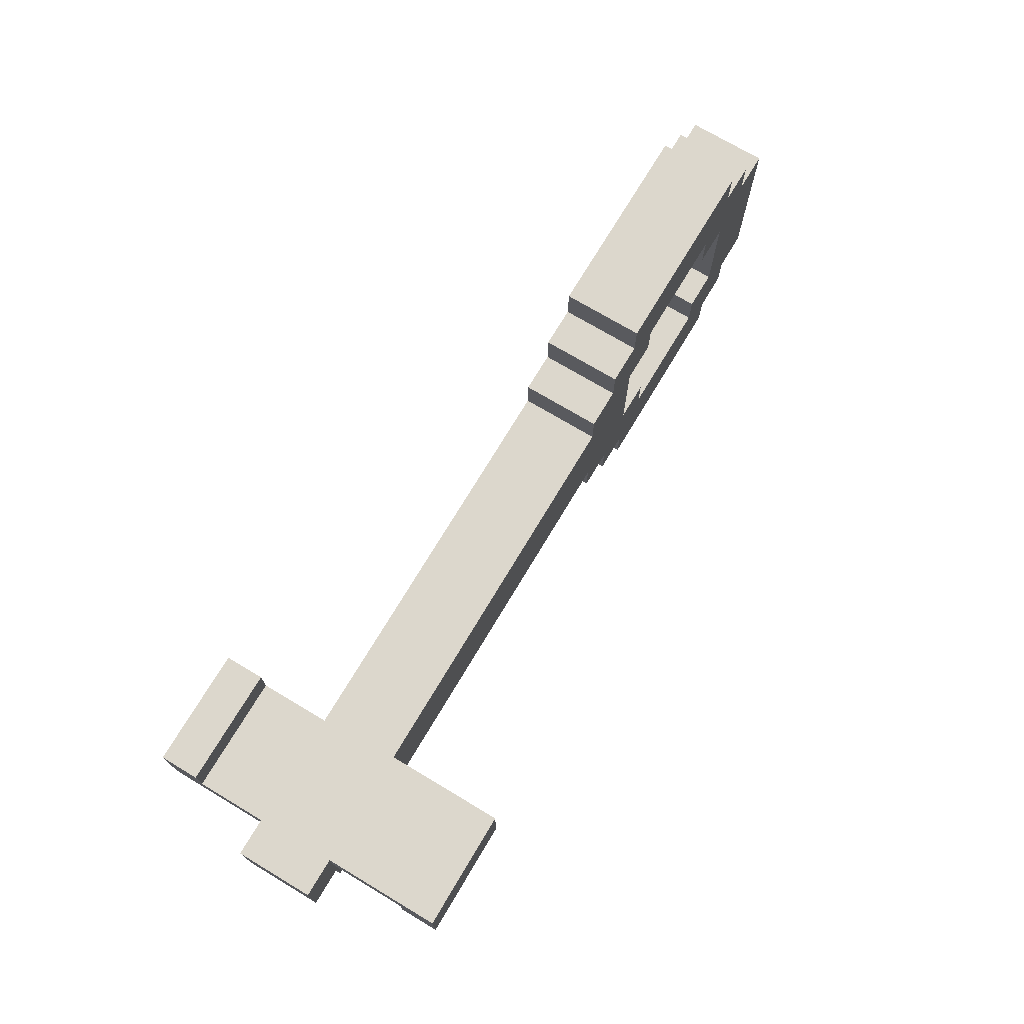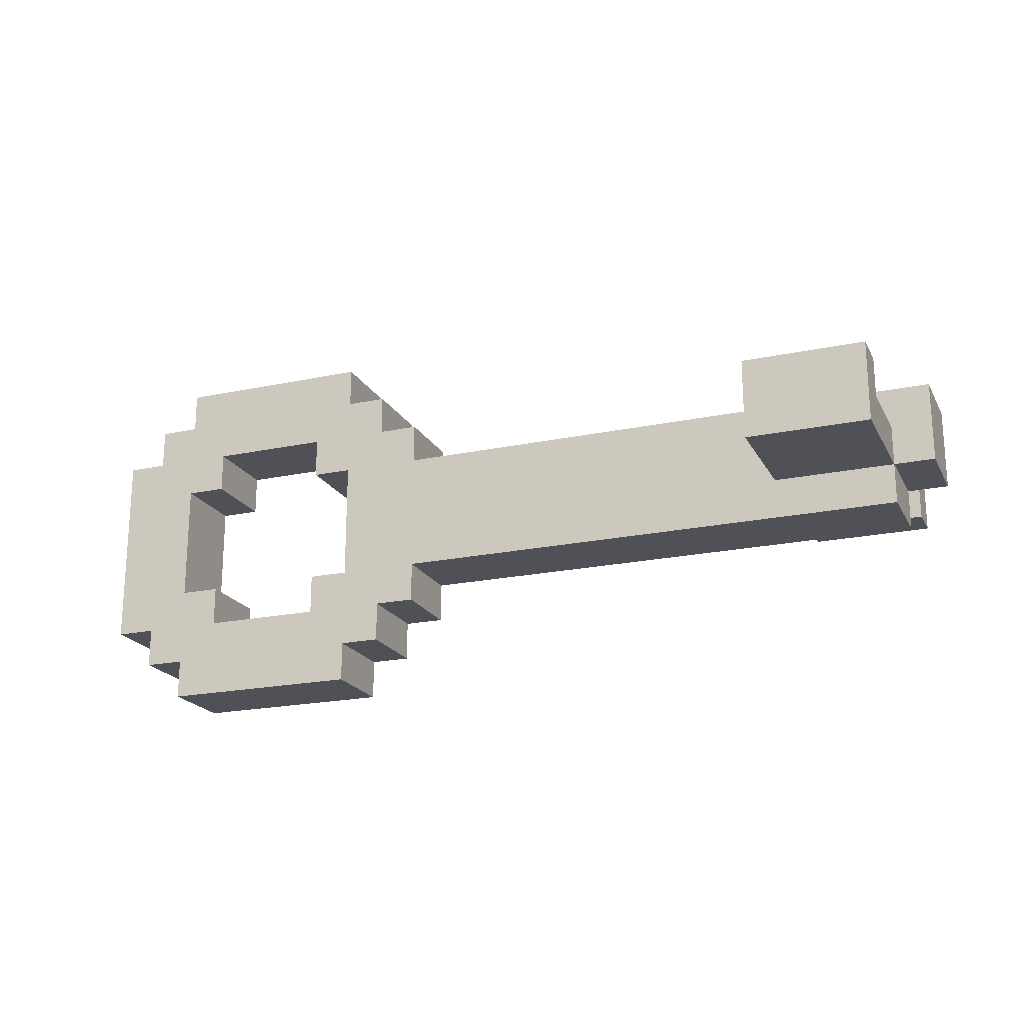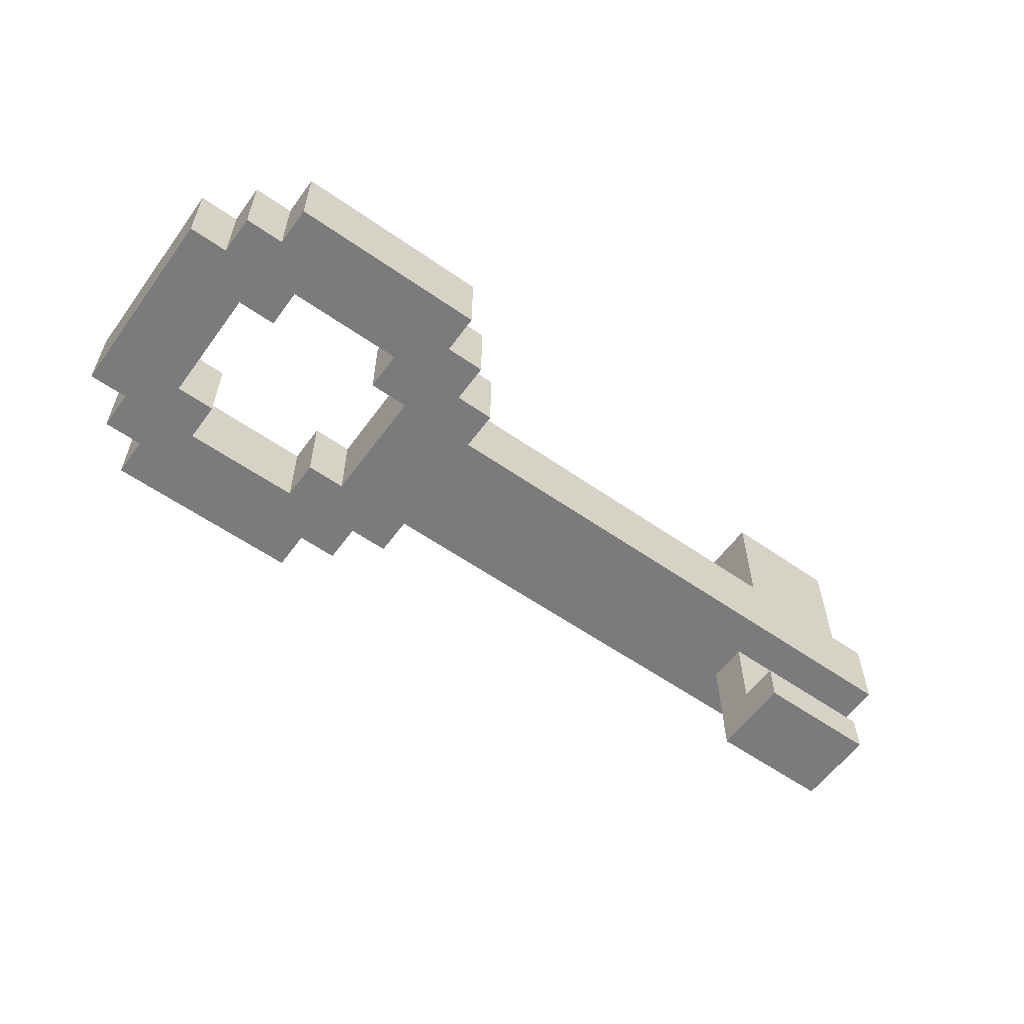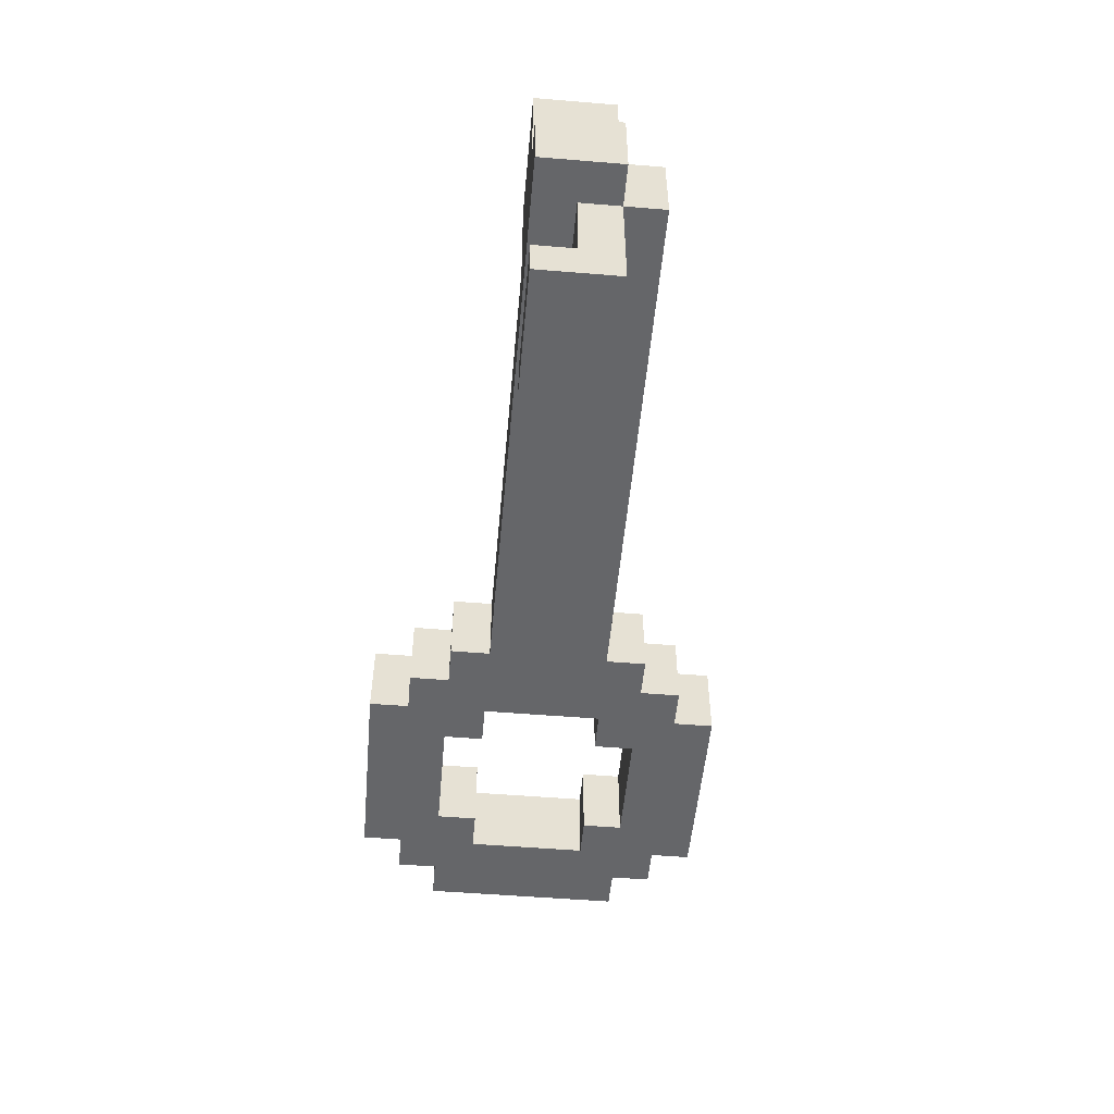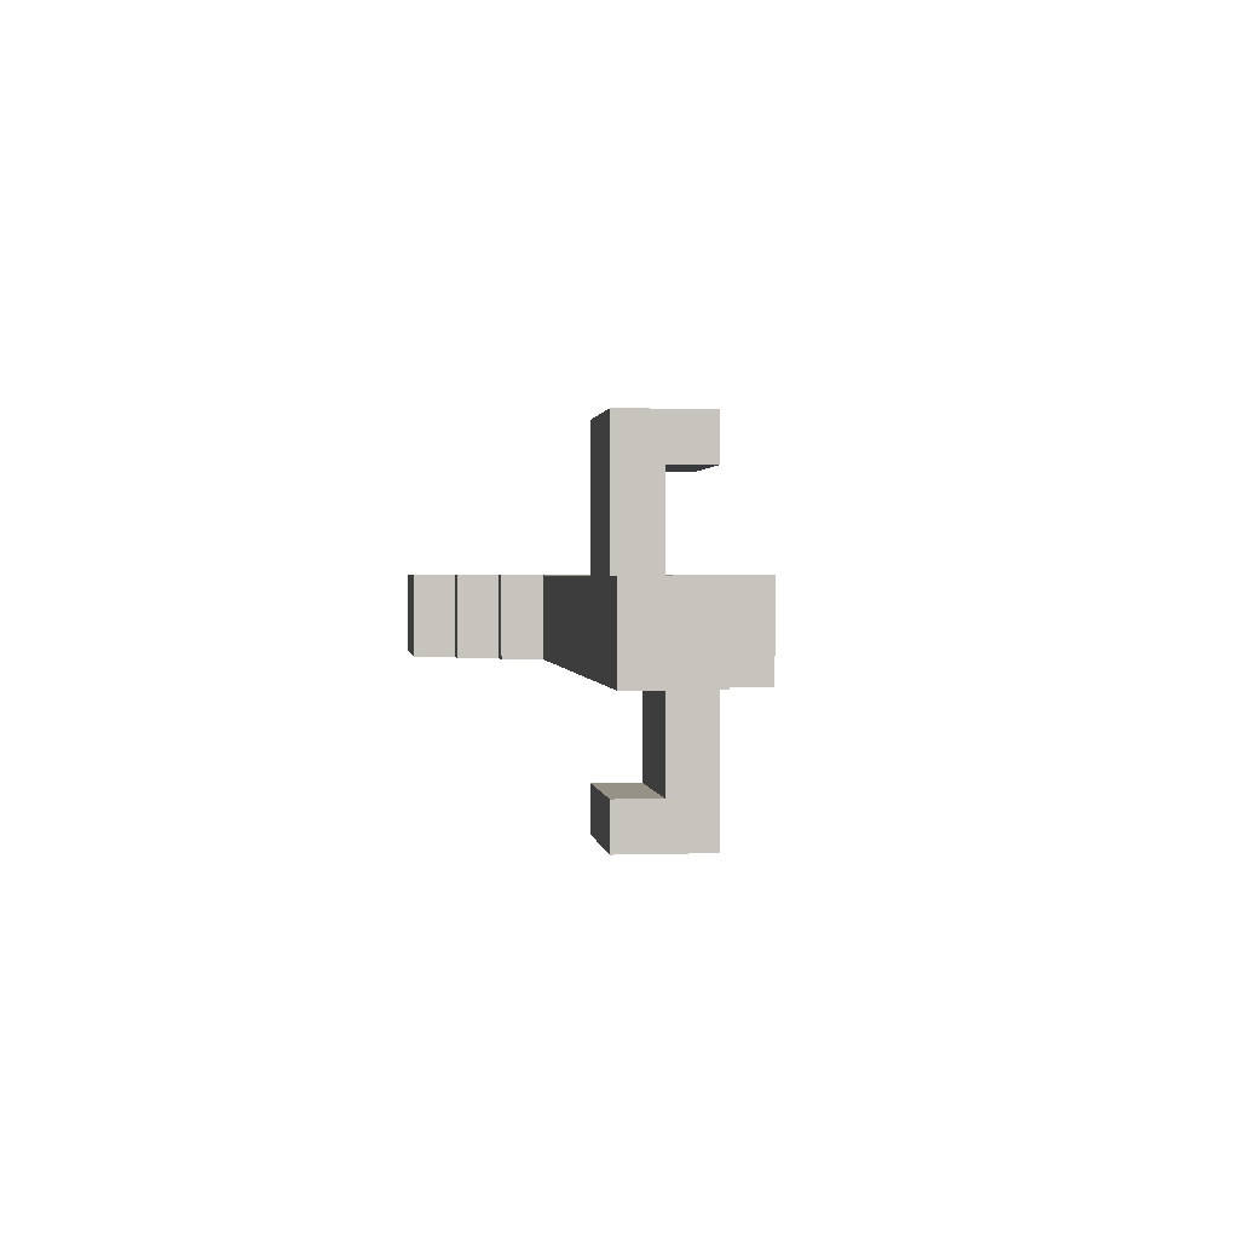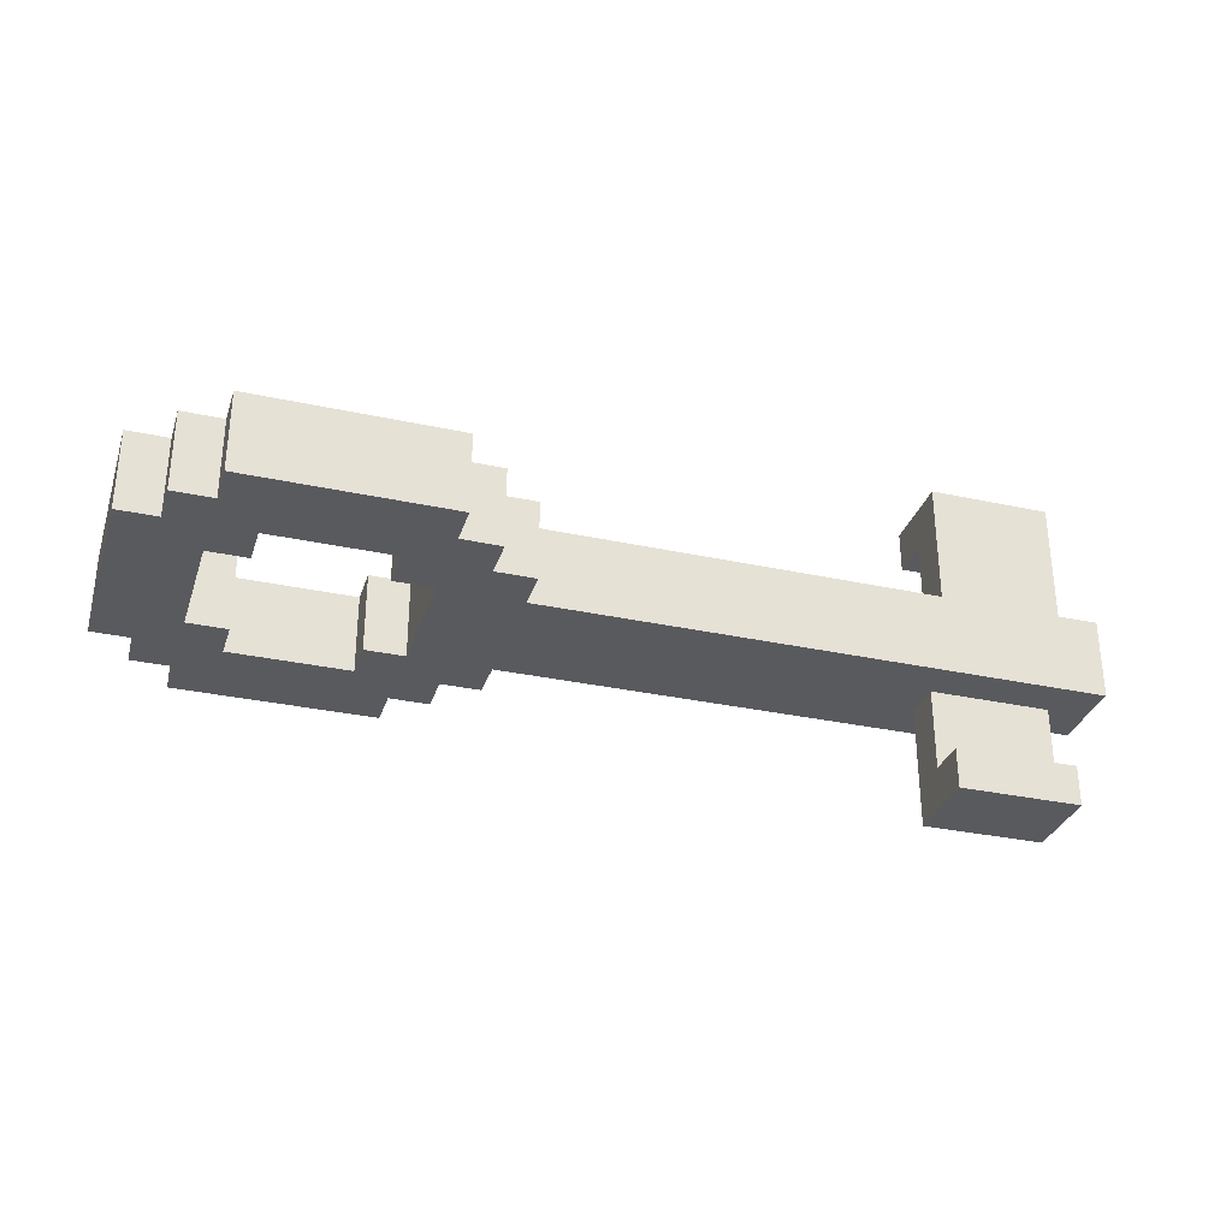
<metadata>
{"format":"obj","ext":"obj","renderer":"f3d","projection":"perspective","resolution":1024,"background":"white","views":[{"elev":72.8,"azim":-59.1,"up":"+Y"},{"elev":-20.4,"azim":-158.8,"up":"+Y"},{"elev":-58.5,"azim":144.2,"up":"+Z"},{"elev":-51.9,"azim":-95.1,"up":"+Z"},{"elev":1.2,"azim":-97.2,"up":"+Z"},{"elev":-31.8,"azim":163.0,"up":"+Z"}]}
</metadata>
<code>
o
v 5.1 2.1 0.1
v 5.1 2.1 -0.1
v 5.1 2.3 0.1
v 5.1 2.3 -0.1
v 5.2 2 0.1
v 5.2 2 -0.1
v 5.2 2.1 0.4
v 5.2 2.1 0.3
v 5.2 2.1 0.1
v 5.2 2.1 -0.1
v 5.2 2.1 -0.4
v 5.2 2.2 0.3
v 5.2 2.2 0.1
v 5.2 2.2 -0.1
v 5.2 2.2 -0.3
v 5.2 2.3 0.4
v 5.2 2.3 0.1
v 5.2 2.3 -0.3
v 5.2 2.3 -0.4
v 6.5 1.9 0.1
v 6.5 1.9 -0.1
v 6.5 2 0.1
v 6.5 2 -0.1
v 6.5 2.3 0.1
v 6.5 2.3 -0.1
v 6.5 2.4 0.1
v 6.5 2.4 -0.1
v 6.6 1.8 0.1
v 6.6 1.8 -0.1
v 6.6 1.9 0.1
v 6.6 1.9 -0.1
v 6.6 2.4 0.1
v 6.6 2.4 -0.1
v 6.6 2.5 0.1
v 6.6 2.5 -0.1
v 6.7 1.7 0.1
v 6.7 1.7 -0.1
v 6.7 1.8 0.1
v 6.7 1.8 -0.1
v 6.7 2.5 0.1
v 6.7 2.5 -0.1
v 6.7 2.6 0.1
v 6.7 2.6 -0.1
v 7.1 1.9 0.1
v 7.1 1.9 -0.1
v 7.1 2 0.1
v 7.1 2 -0.1
v 7.1 2.3 0.1
v 7.1 2.3 -0.1
v 7.1 2.4 0.1
v 7.1 2.4 -0.1
v 7.2 2 0.1
v 7.2 2 -0.1
v 7.2 2.3 0.1
v 7.2 2.3 -0.1
v 5.5 2.1 0.4
v 5.5 2.1 0.3
v 5.5 2.1 -0.1
v 5.5 2.1 -0.4
v 5.5 2.2 0.3
v 5.5 2.2 0.1
v 5.5 2.2 -0.1
v 5.5 2.2 -0.3
v 5.5 2.3 0.4
v 5.5 2.3 0.1
v 5.5 2.3 -0.3
v 5.5 2.3 -0.4
v 6.7 2 0.1
v 6.7 2 -0.1
v 6.7 2.3 0.1
v 6.7 2.3 -0.1
v 6.8 1.9 0.1
v 6.8 1.9 -0.1
v 6.8 2 0.1
v 6.8 2 -0.1
v 6.8 2.3 0.1
v 6.8 2.3 -0.1
v 6.8 2.4 0.1
v 6.8 2.4 -0.1
v 7.2 1.7 0.1
v 7.2 1.7 -0.1
v 7.2 1.8 0.1
v 7.2 1.8 -0.1
v 7.2 2.5 0.1
v 7.2 2.5 -0.1
v 7.2 2.6 0.1
v 7.2 2.6 -0.1
v 7.3 1.8 0.1
v 7.3 1.8 -0.1
v 7.3 1.9 0.1
v 7.3 1.9 -0.1
v 7.3 2.4 0.1
v 7.3 2.4 -0.1
v 7.3 2.5 0.1
v 7.3 2.5 -0.1
v 7.4 1.9 0.1
v 7.4 1.9 -0.1
v 7.4 2.4 0.1
v 7.4 2.4 -0.1
v 5.2 2.1 0.4
v 5.2 2.3 0.4
v 5.5 2.1 0.4
v 5.5 2.3 0.4
v 5.1 2.1 0.1
v 5.1 2.3 0.1
v 5.2 2 0.1
v 5.2 2.1 0.1
v 5.2 2.2 0.1
v 5.2 2.3 0.1
v 5.5 2.2 0.1
v 5.5 2.3 0.1
v 6.5 1.9 0.1
v 6.5 2 0.1
v 6.5 2.3 0.1
v 6.5 2.4 0.1
v 6.6 1.8 0.1
v 6.6 1.9 0.1
v 6.6 2.4 0.1
v 6.6 2.5 0.1
v 6.7 1.7 0.1
v 6.7 1.8 0.1
v 6.7 2 0.1
v 6.7 2.3 0.1
v 6.7 2.5 0.1
v 6.7 2.6 0.1
v 6.8 1.9 0.1
v 6.8 2 0.1
v 6.8 2.3 0.1
v 6.8 2.4 0.1
v 7.1 1.9 0.1
v 7.1 2 0.1
v 7.1 2.3 0.1
v 7.1 2.4 0.1
v 7.2 1.7 0.1
v 7.2 1.8 0.1
v 7.2 2 0.1
v 7.2 2.3 0.1
v 7.2 2.5 0.1
v 7.2 2.6 0.1
v 7.3 1.8 0.1
v 7.3 1.9 0.1
v 7.3 2.4 0.1
v 7.3 2.5 0.1
v 7.4 1.9 0.1
v 7.4 2.4 0.1
v 5.2 2.2 -0.3
v 5.2 2.3 -0.3
v 5.5 2.2 -0.3
v 5.5 2.3 -0.3
v 5.2 2.1 0.3
v 5.2 2.2 0.3
v 5.5 2.1 0.3
v 5.5 2.2 0.3
v 5.1 2.1 -0.1
v 5.1 2.3 -0.1
v 5.2 2 -0.1
v 5.2 2.1 -0.1
v 5.2 2.2 -0.1
v 5.5 2.1 -0.1
v 5.5 2.2 -0.1
v 6.5 1.9 -0.1
v 6.5 2 -0.1
v 6.5 2.3 -0.1
v 6.5 2.4 -0.1
v 6.6 1.8 -0.1
v 6.6 1.9 -0.1
v 6.6 2.4 -0.1
v 6.6 2.5 -0.1
v 6.7 1.7 -0.1
v 6.7 1.8 -0.1
v 6.7 2 -0.1
v 6.7 2.3 -0.1
v 6.7 2.5 -0.1
v 6.7 2.6 -0.1
v 6.8 1.9 -0.1
v 6.8 2 -0.1
v 6.8 2.3 -0.1
v 6.8 2.4 -0.1
v 7.1 1.9 -0.1
v 7.1 2 -0.1
v 7.1 2.3 -0.1
v 7.1 2.4 -0.1
v 7.2 1.7 -0.1
v 7.2 1.8 -0.1
v 7.2 2 -0.1
v 7.2 2.3 -0.1
v 7.2 2.5 -0.1
v 7.2 2.6 -0.1
v 7.3 1.8 -0.1
v 7.3 1.9 -0.1
v 7.3 2.4 -0.1
v 7.3 2.5 -0.1
v 7.4 1.9 -0.1
v 7.4 2.4 -0.1
v 5.2 2.1 -0.4
v 5.2 2.3 -0.4
v 5.5 2.1 -0.4
v 5.5 2.3 -0.4
v 6.7 1.7 0.1
v 7.2 1.7 0.1
v 6.7 1.7 -0.1
v 7.2 1.7 -0.1
v 6.6 1.8 0.1
v 6.7 1.8 0.1
v 7.2 1.8 0.1
v 7.3 1.8 0.1
v 6.6 1.8 -0.1
v 6.7 1.8 -0.1
v 7.2 1.8 -0.1
v 7.3 1.8 -0.1
v 6.5 1.9 0.1
v 6.6 1.9 0.1
v 7.3 1.9 0.1
v 7.4 1.9 0.1
v 6.5 1.9 -0.1
v 6.6 1.9 -0.1
v 7.3 1.9 -0.1
v 7.4 1.9 -0.1
v 5.2 2 0.1
v 6.5 2 0.1
v 5.2 2 -0.1
v 6.5 2 -0.1
v 5.2 2.1 0.4
v 5.5 2.1 0.4
v 5.2 2.1 0.3
v 5.5 2.1 0.3
v 5.1 2.1 0.1
v 5.2 2.1 0.1
v 5.1 2.1 -0.1
v 5.2 2.1 -0.1
v 5.5 2.1 -0.1
v 5.2 2.1 -0.4
v 5.5 2.1 -0.4
v 5.2 2.2 0.3
v 5.5 2.2 0.3
v 5.2 2.2 0.1
v 5.5 2.2 0.1
v 6.7 2.3 0.1
v 6.8 2.3 0.1
v 7.1 2.3 0.1
v 7.2 2.3 0.1
v 6.7 2.3 -0.1
v 6.8 2.3 -0.1
v 7.1 2.3 -0.1
v 7.2 2.3 -0.1
v 6.8 2.4 0.1
v 7.1 2.4 0.1
v 6.8 2.4 -0.1
v 7.1 2.4 -0.1
v 6.8 1.9 0.1
v 7.1 1.9 0.1
v 6.8 1.9 -0.1
v 7.1 1.9 -0.1
v 6.7 2 0.1
v 6.8 2 0.1
v 7.1 2 0.1
v 7.2 2 0.1
v 6.7 2 -0.1
v 6.8 2 -0.1
v 7.1 2 -0.1
v 7.2 2 -0.1
v 5.2 2.2 -0.1
v 5.5 2.2 -0.1
v 5.2 2.2 -0.3
v 5.5 2.2 -0.3
v 5.2 2.3 0.4
v 5.5 2.3 0.4
v 5.1 2.3 0.1
v 5.2 2.3 0.1
v 5.5 2.3 0.1
v 6.5 2.3 0.1
v 5.1 2.3 -0.1
v 6.5 2.3 -0.1
v 5.2 2.3 -0.3
v 5.5 2.3 -0.3
v 5.2 2.3 -0.4
v 5.5 2.3 -0.4
v 6.5 2.4 0.1
v 6.6 2.4 0.1
v 7.3 2.4 0.1
v 7.4 2.4 0.1
v 6.5 2.4 -0.1
v 6.6 2.4 -0.1
v 7.3 2.4 -0.1
v 7.4 2.4 -0.1
v 6.6 2.5 0.1
v 6.7 2.5 0.1
v 7.2 2.5 0.1
v 7.3 2.5 0.1
v 6.6 2.5 -0.1
v 6.7 2.5 -0.1
v 7.2 2.5 -0.1
v 7.3 2.5 -0.1
v 6.7 2.6 0.1
v 7.2 2.6 0.1
v 6.7 2.6 -0.1
v 7.2 2.6 -0.1
f 3 2 1
f 4 2 3
f 9 6 5
f 10 6 9
f 12 8 7
f 14 11 10
f 15 11 14
f 16 13 12
f 16 12 7
f 17 13 16
f 18 11 15
f 19 11 18
f 22 21 20
f 23 21 22
f 26 25 24
f 27 25 26
f 30 29 28
f 31 29 30
f 34 33 32
f 35 33 34
f 38 37 36
f 39 37 38
f 42 41 40
f 43 41 42
f 46 45 44
f 47 45 46
f 50 49 48
f 51 49 50
f 54 53 52
f 55 53 54
f 56 57 60
f 58 59 62
f 62 59 63
f 60 61 64
f 56 60 64
f 64 61 65
f 63 59 66
f 66 59 67
f 68 69 70
f 70 69 71
f 72 73 74
f 74 73 75
f 76 77 78
f 78 77 79
f 80 81 82
f 82 81 83
f 84 85 86
f 86 85 87
f 88 89 90
f 90 89 91
f 92 93 94
f 94 93 95
f 96 97 98
f 98 97 99
f 102 101 100
f 103 101 102
f 107 105 104
f 108 105 107
f 109 105 108
f 110 107 106
f 110 108 107
f 113 110 106
f 113 111 110
f 114 111 113
f 117 114 113
f 117 115 114
f 117 113 112
f 118 115 117
f 121 117 116
f 121 119 118
f 121 118 117
f 122 119 121
f 123 119 122
f 124 119 123
f 126 121 120
f 126 122 121
f 127 122 126
f 128 125 124
f 128 124 123
f 129 125 128
f 130 126 120
f 133 125 129
f 134 131 130
f 134 130 120
f 135 131 134
f 136 131 135
f 137 133 132
f 138 125 133
f 138 133 137
f 139 125 138
f 140 136 135
f 140 137 136
f 140 138 137
f 141 138 140
f 142 138 141
f 143 138 142
f 144 142 141
f 145 142 144
f 148 147 146
f 149 147 148
f 150 151 152
f 152 151 153
f 154 155 157
f 157 155 158
f 156 157 159
f 158 155 160
f 156 159 162
f 159 160 162
f 160 155 163
f 162 160 163
f 161 162 166
f 163 164 166
f 162 163 166
f 166 164 167
f 165 166 170
f 167 168 170
f 166 167 170
f 170 168 171
f 171 168 172
f 172 168 173
f 169 170 175
f 170 171 175
f 175 171 176
f 173 174 177
f 172 173 177
f 177 174 178
f 169 175 179
f 178 174 182
f 179 180 183
f 169 179 183
f 183 180 184
f 184 180 185
f 181 182 186
f 182 174 187
f 186 182 187
f 187 174 188
f 184 185 189
f 185 186 189
f 186 187 189
f 189 187 190
f 190 187 191
f 191 187 192
f 190 191 193
f 193 191 194
f 195 196 197
f 197 196 198
f 201 200 199
f 202 200 201
f 207 204 203
f 208 204 207
f 209 206 205
f 210 206 209
f 215 212 211
f 216 212 215
f 217 214 213
f 218 214 217
f 221 220 219
f 222 220 221
f 225 224 223
f 226 224 225
f 229 228 227
f 230 228 229
f 232 231 230
f 233 231 232
f 236 235 234
f 237 235 236
f 242 239 238
f 243 239 242
f 244 241 240
f 245 241 244
f 248 247 246
f 249 247 248
f 250 251 252
f 252 251 253
f 254 255 258
f 258 255 259
f 256 257 260
f 260 257 261
f 262 263 264
f 264 263 265
f 266 267 269
f 269 267 270
f 268 269 272
f 270 271 272
f 269 270 272
f 272 271 273
f 274 275 276
f 276 275 277
f 278 279 282
f 282 279 283
f 280 281 284
f 284 281 285
f 286 287 290
f 290 287 291
f 288 289 292
f 292 289 293
f 294 295 296
f 296 295 297

</code>
